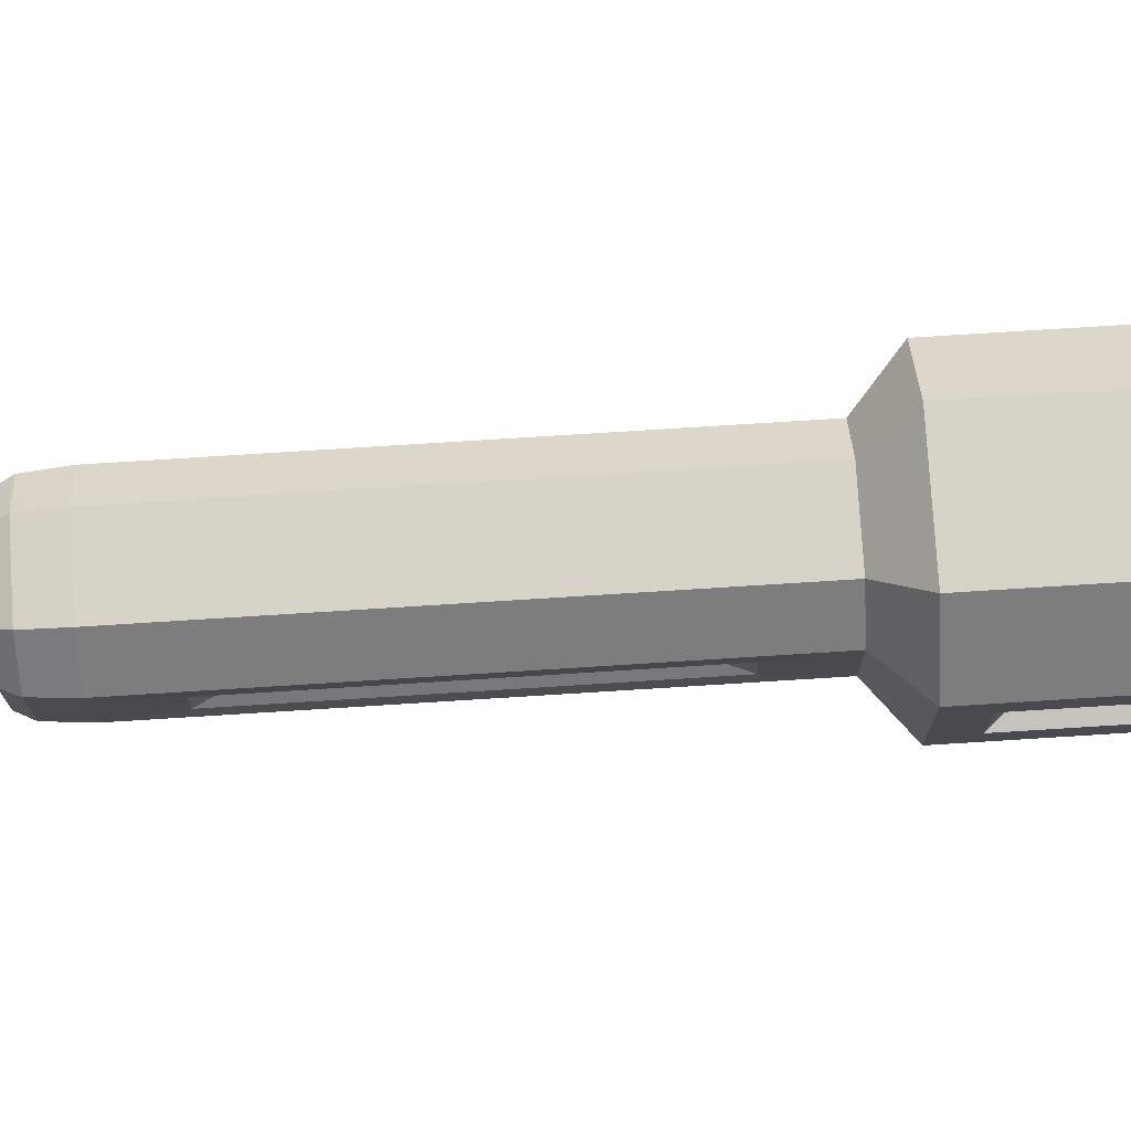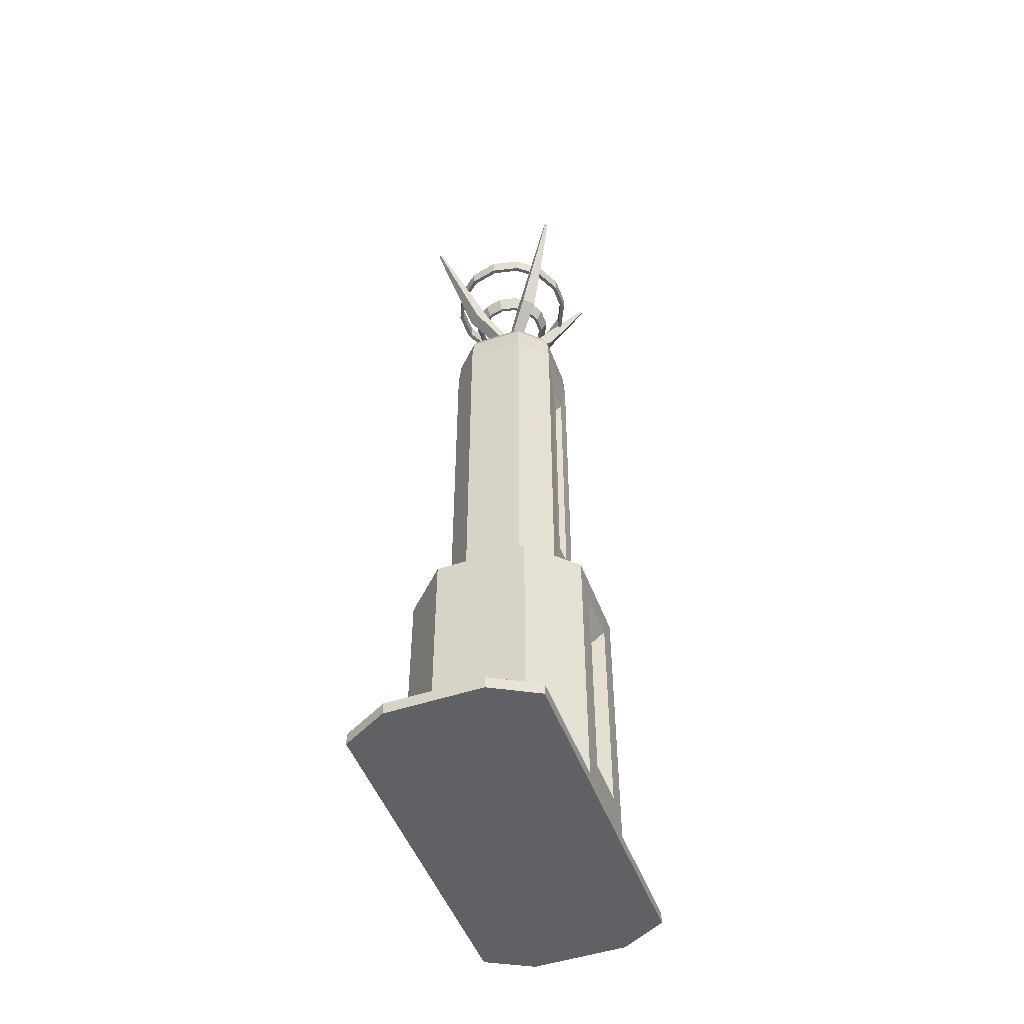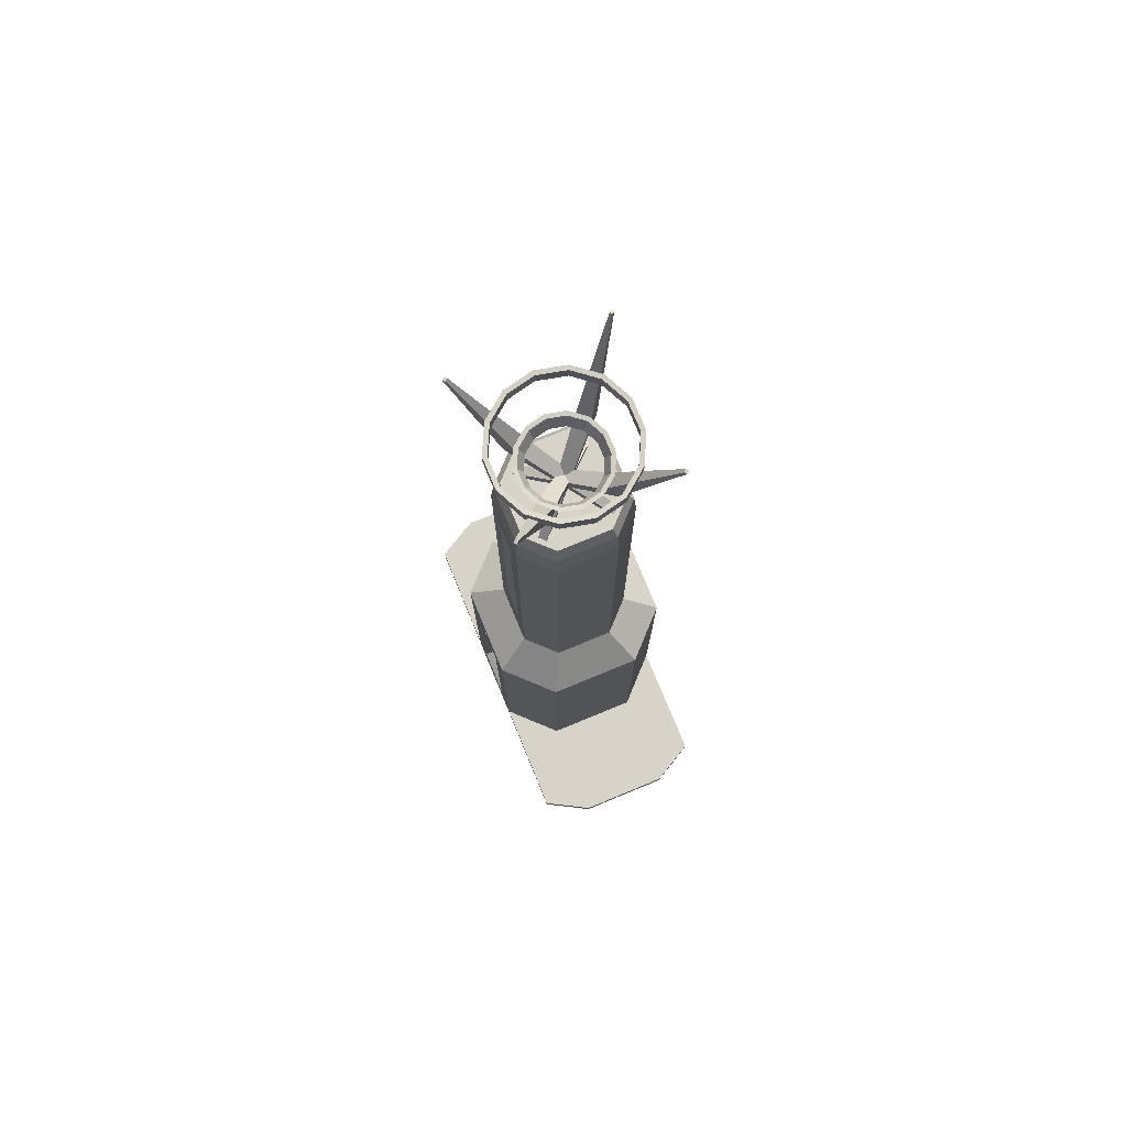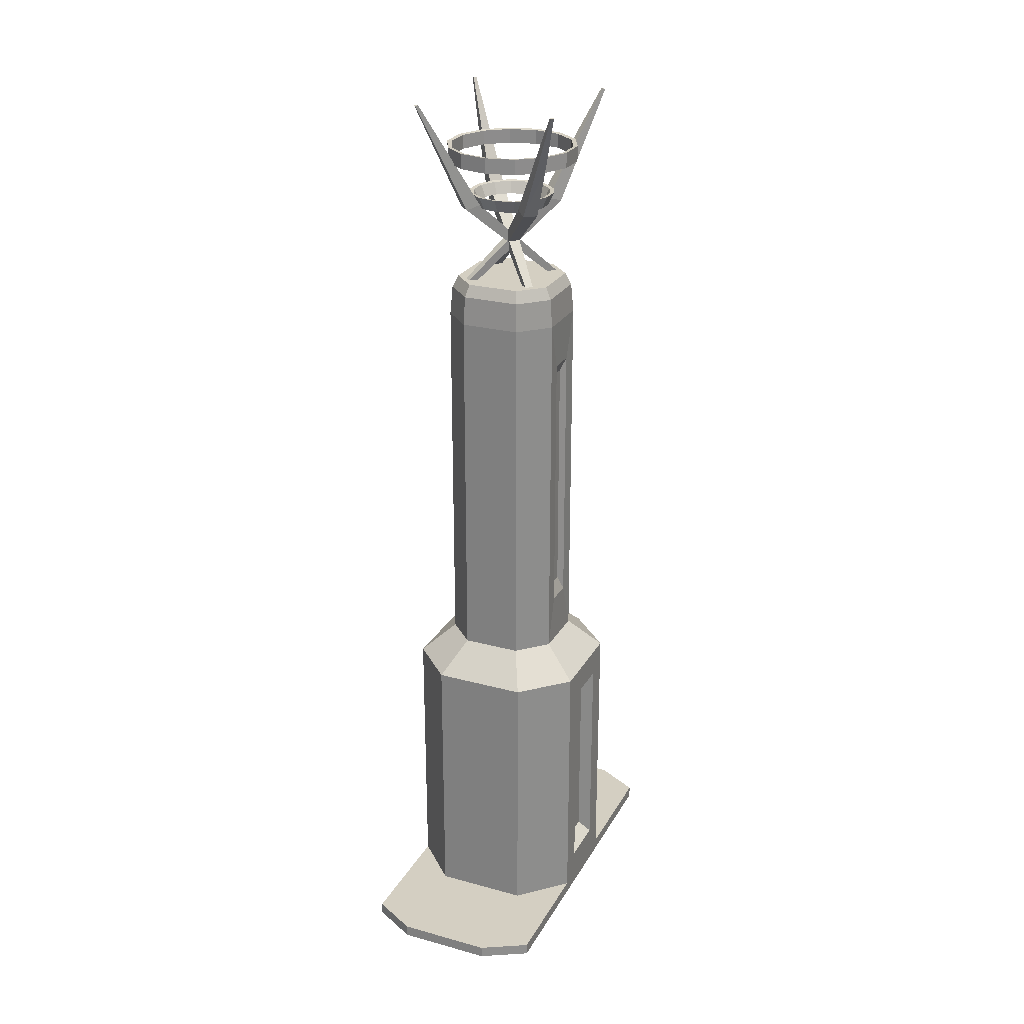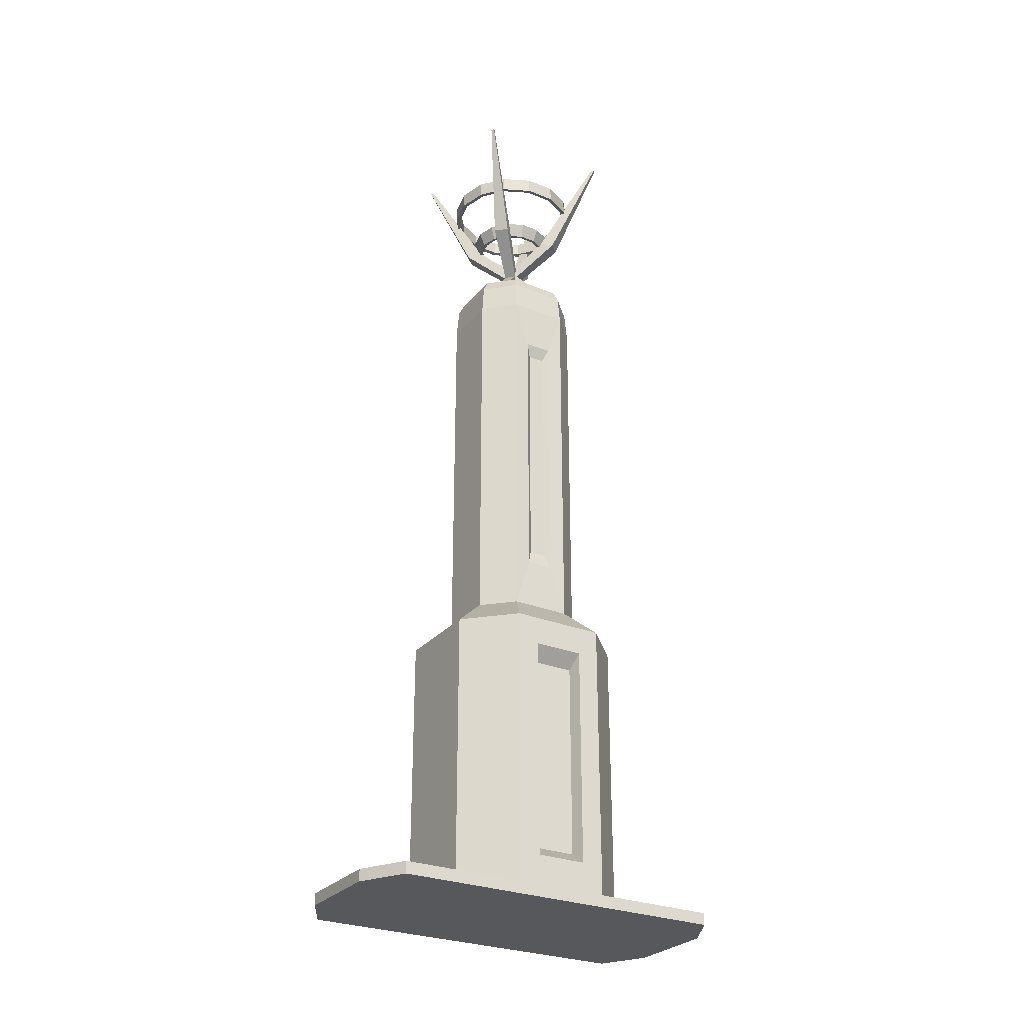
<metadata>
{"format":"obj","ext":"obj","renderer":"f3d","projection":"perspective","resolution":1024,"background":"white","views":[{"elev":76.2,"azim":-93.6,"up":"+Z"},{"elev":-49.7,"azim":20.2,"up":"+Y"},{"elev":76.4,"azim":157.6,"up":"+Y"},{"elev":25.6,"azim":23.5,"up":"+Y"},{"elev":-28.2,"azim":-121.4,"up":"+Y"}]}
</metadata>
<code>
o Cube.029_Cube.086
v 0.3317 3.98 -0.1656
v 0.3317 1.837 -0.1656
v 0.17 1.837 -0.3274
v 0.17 3.98 -0.3274
v 0.17 3.98 0.3334
v 0.17 1.837 0.3334
v 0.3317 1.837 0.1716
v 0.3317 3.98 0.1716
v -0.2954 2.214 0.05017
v -0.2954 3.631 0.05017
v -0.2954 3.631 -0.04419
v -0.2954 2.214 -0.04419
v 0.1504 4.215 0.2861
v 0.2844 4.215 0.152
v 0.2844 4.215 -0.146
v 0.1504 4.215 -0.2801
v -0.1477 4.215 -0.2801
v -0.2817 4.215 -0.146
v -0.2817 4.215 0.152
v -0.1477 4.215 0.2861
v -0.329 3.98 0.1716
v -0.329 1.837 0.1716
v -0.1673 1.837 0.3334
v -0.1673 3.98 0.3334
v -0.1673 1.837 -0.3274
v -0.1673 3.98 -0.3274
v 0.2981 2.214 -0.04419
v 0.2981 3.631 -0.04419
v 0.2981 3.631 0.05017
v 0.2981 2.214 0.05017
v 0.2677 1.66 -0.5189
v 0.5233 1.66 -0.2634
v 0.5233 0.07579 -0.2634
v 0.2677 0.07579 -0.5189
v -0.265 1.66 0.5249
v 0.2677 1.66 0.5249
v -0.1615 4.146 -0.3135
v -0.3152 4.146 -0.1599
v -0.329 3.98 -0.1656
v 0.3179 4.146 -0.1599
v 0.1642 4.146 -0.3135
v 0.1642 4.146 0.3195
v 0.3179 4.146 0.1659
v -0.3152 4.146 0.1659
v -0.1615 4.146 0.3195
v -0.329 1.837 -0.1656
v -0.265 1.66 -0.5189
v -0.5206 1.66 0.2694
v 0.5233 1.66 0.2694
v -0.5206 1.66 -0.2634
v 0.2677 0.008326 -0.5189
v -0.265 0.008326 -0.5189
v -0.265 0.008326 -1.1
v 0.2677 0.008326 -1.1
v 0.5233 0.2408 -0.1395
v 0.5233 1.498 -0.1395
v 0.4484 1.414 -0.1191
v 0.4484 0.3039 -0.1191
v -0.265 0.07579 0.5249
v 0.2677 0.07579 0.5249
v 0.5233 0.07579 0.2694
v -0.265 0.07579 -0.5189
v -0.5206 0.2408 0.1455
v -0.5206 1.498 0.1455
v -0.4457 1.414 0.1251
v -0.4457 0.3039 0.1251
v -0.5206 0.07579 0.2694
v -0.5206 0.07579 -0.2634
v -0.5206 1.498 -0.1395
v 0.5233 1.498 0.1455
v 0.3277 2.125 -0.07558
v 0.3277 2.125 0.08157
v -0.325 2.125 0.08157
v -0.325 2.125 -0.07558
v -0.325 3.705 -0.07558
v -0.325 3.705 0.08157
v 0.3277 3.705 0.08157
v 0.3277 3.705 -0.07558
v -0.5206 0.2408 -0.1395
v 0.5233 0.2408 0.1455
v -0.4457 1.414 -0.1191
v -0.4457 0.3039 -0.1191
v 0.4484 1.414 0.1251
v 0.4484 0.3039 0.1251
v 0.5233 0.008326 -0.2634
v 0.5233 0.008326 0.2694
v 0.2677 0.008326 0.5249
v -0.265 0.008326 0.5249
v -0.5206 0.008326 0.2694
v -0.5206 0.008326 -0.2634
v 0.5233 0.008326 -0.9587
v 0.5233 0.07579 -0.9587
v -0.265 0.07579 1.106
v 0.2677 0.07579 1.106
v -0.265 0.07579 -1.1
v -0.5206 0.07579 -0.9587
v 0.2677 0.008326 1.106
v -0.265 0.008326 1.106
v 0.2677 0.07579 -1.1
v 0.5233 0.07579 0.9647
v 0.5233 0.008326 0.9647
v -0.5206 0.07579 0.9647
v -0.5206 0.008326 0.9647
v -0.5206 0.008326 -0.9587
v 0.1661 5.002 0.3425
v -0.000149 5.002 0.3804
v -0.000149 4.914 0.3804
v 0.1661 4.914 0.3425
v -0.1664 5.002 -0.348
v -0.000149 5.002 -0.386
v -0.000149 4.914 -0.386
v -0.1664 4.914 -0.348
v 0.2994 5.002 0.2361
v 0.2994 4.914 0.2361
v -0.2997 5.002 -0.2417
v -0.2997 4.914 -0.2417
v 0.3734 5.002 0.0825
v 0.3734 4.914 0.0825
v -0.3737 5.002 -0.08804
v -0.3737 4.914 -0.08804
v 0.3734 5.002 -0.08804
v 0.3734 4.914 -0.08804
v -0.3737 5.002 0.0825
v -0.3737 4.914 0.0825
v 0.2994 5.002 -0.2417
v 0.2994 4.914 -0.2417
v -0.2997 5.002 0.2361
v -0.2997 4.914 0.2361
v 0.1661 5.002 -0.348
v 0.1661 4.914 -0.348
v -0.1664 5.002 0.3425
v -0.1664 4.914 0.3425
v -0.2446 4.723 -0.05858
v -0.1962 4.723 -0.1591
v -0.1686 4.649 -0.1371
v -0.2102 4.649 -0.05072
v 0.2443 4.723 -0.05858
v 0.2443 4.723 0.05303
v 0.2099 4.649 0.04517
v 0.2099 4.649 -0.05072
v -0.2446 4.723 0.05303
v -0.2102 4.649 0.04517
v 0.1959 4.723 -0.1591
v 0.1683 4.649 -0.1371
v -0.1962 4.723 0.1536
v -0.1686 4.649 0.1316
v 0.1087 4.723 -0.2287
v 0.09334 4.649 -0.1969
v -0.109 4.723 0.2232
v -0.09363 4.649 0.1914
v -0.000149 4.723 -0.2535
v -0.000149 4.649 -0.2182
v -0.000149 4.723 0.248
v -0.000149 4.649 0.2127
v 0.1087 4.723 0.2232
v 0.09334 4.649 0.1914
v -0.109 4.723 -0.2287
v -0.09363 4.649 -0.1969
v 0.1959 4.723 0.1536
v 0.1683 4.649 0.1316
v 0.1551 4.999 0.3197
v 0.1551 4.917 0.3197
v -0.000149 4.917 0.3551
v -0.000149 4.999 0.3551
v -0.1554 4.999 -0.3252
v -0.1554 4.917 -0.3252
v -0.000149 4.917 -0.3607
v -0.000149 4.999 -0.3607
v 0.2797 4.999 0.2204
v 0.2797 4.917 0.2204
v -0.28 4.999 -0.2259
v -0.28 4.917 -0.2259
v 0.3488 4.999 0.07687
v 0.3488 4.917 0.07687
v -0.3491 4.999 -0.08241
v -0.3491 4.917 -0.08241
v 0.3488 4.999 -0.08241
v 0.3488 4.917 -0.08241
v -0.3491 4.999 0.07687
v -0.3491 4.917 0.07687
v 0.2797 4.999 -0.2259
v 0.2797 4.917 -0.2259
v -0.28 4.999 0.2204
v -0.28 4.917 0.2204
v 0.1551 4.999 -0.3252
v 0.1551 4.917 -0.3252
v -0.1554 4.999 0.3197
v -0.1554 4.917 0.3197
v -0.2215 4.72 -0.0533
v -0.1903 4.653 -0.04618
v -0.1527 4.653 -0.1244
v -0.1777 4.72 -0.1443
v 0.2212 4.72 -0.0533
v 0.19 4.653 -0.04618
v 0.19 4.653 0.04063
v 0.2212 4.72 0.04775
v -0.2215 4.72 0.04775
v -0.1903 4.653 0.04063
v 0.1774 4.72 -0.1443
v 0.1524 4.653 -0.1244
v -0.1777 4.72 0.1388
v -0.1527 4.653 0.1189
v 0.09837 4.72 -0.2073
v 0.08449 4.653 -0.1785
v -0.09866 4.72 0.2018
v -0.08479 4.653 0.173
v -0.000149 4.72 -0.2298
v -0.000149 4.653 -0.1979
v -0.000149 4.72 0.2243
v -0.000149 4.653 0.1923
v 0.09837 4.72 0.2018
v 0.08449 4.653 0.173
v -0.09866 4.72 -0.2073
v -0.08479 4.653 -0.1785
v 0.1774 4.72 0.1388
v 0.1524 4.653 0.1189
v -0.34 4.956 -0.2933
v -0.1818 4.645 -0.2441
v -0.2415 4.643 -0.1802
v 0.1755 4.646 0.2426
v 0.2355 4.643 0.179
v 0.3332 4.956 0.2925
v -0.4051 5.267 0.4272
v -0.3931 5.271 0.4153
v -0.4057 5.271 0.4027
v -0.4177 5.267 0.4146
v 0.1848 4.205 0.2163
v 0.1599 4.187 0.1914
v 0.1913 4.187 0.1601
v 0.2162 4.205 0.185
v -0.4327 5.267 -0.4047
v -0.4208 5.271 -0.3928
v -0.4082 5.271 -0.4055
v -0.4201 5.267 -0.4174
v -0.2215 4.205 0.19
v -0.1966 4.187 0.1652
v -0.1653 4.187 0.1965
v -0.1902 4.205 0.2214
v 0.4121 5.267 -0.4149
v 0.3994 5.267 -0.4275
v 0.3876 5.271 -0.4156
v 0.4002 5.271 -0.403
v -0.1888 4.205 -0.2199
v -0.164 4.187 -0.1949
v -0.1955 4.187 -0.1637
v -0.2203 4.205 -0.1887
v 0.4253 5.267 0.4044
v 0.4135 5.271 0.3925
v 0.4009 5.271 0.4051
v 0.4127 5.267 0.417
v 0.1942 4.187 -0.1622
v -0.181 4.645 0.2398
v -0.2432 4.646 0.1773
v 0.1631 4.187 -0.1937
v 0.1881 4.205 -0.2184
v -0.1856 4.669 0.1206
v -0.1236 4.669 0.1828
v 0.2193 4.205 -0.1869
v -0.125 4.67 -0.187
v -0.1866 4.669 -0.1245
v 0.1764 4.645 -0.239
v 0.2389 4.645 -0.1766
v 0.1817 4.67 -0.1198
v 0.1193 4.669 -0.1815
v 0.1188 4.669 0.1849
v 0.1809 4.669 0.123
f 1 2 3 4
f 5 6 7 8
f 9 10 11 12
f 13 14 15 16 17 18 19 20
f 21 22 23 24
f 25 26 4 3
f 27 28 29 30
f 31 32 33 34
f 6 5 24 23
f 6 23 35 36
f 18 17 37 38
f 38 37 26 39
f 16 15 40 41
f 41 40 1 4
f 14 13 42 43
f 43 42 5 8
f 20 19 44 45
f 45 44 21 24
f 17 16 41 37
f 37 41 4 26
f 19 18 38 44
f 44 38 39 21
f 24 5 42 45
f 45 42 13 20
f 8 1 40 43
f 43 40 15 14
f 46 39 26 25
f 25 3 31 47
f 23 22 48 35
f 7 6 36 49
f 22 46 50 48
f 2 7 49 32
f 3 2 32 31
f 46 25 47 50
f 51 52 53 54
f 55 56 57 58
f 36 35 59 60
f 49 36 60 61
f 47 31 34 62
f 63 64 65 66
f 35 48 67 59
f 50 47 62 68
f 69 64 48 50
f 70 56 32 49
f 71 72 7 2
f 73 74 46 22
f 75 76 21 39
f 77 78 1 8
f 74 75 39 46
f 76 73 22 21
f 78 71 2 1
f 72 77 8 7
f 63 79 68 67
f 55 80 61 33
f 56 55 33 32
f 79 69 50 68
f 64 63 67 48
f 80 70 49 61
f 65 81 82 66
f 57 83 84 58
f 56 70 83 57
f 79 63 66 82
f 70 80 84 83
f 69 79 82 81
f 64 69 81 65
f 80 55 58 84
f 27 30 72 71
f 9 12 74 73
f 11 10 76 75
f 29 28 78 77
f 12 11 75 74
f 10 9 73 76
f 28 27 71 78
f 30 29 77 72
f 51 85 86 87 88 89 90 52
f 33 85 91 92
f 60 59 93 94
f 68 62 95 96
f 67 68 90 89
f 88 87 97 98
f 33 61 86 85
f 34 33 92 99
f 100 94 97 101
f 95 99 54 53
f 94 93 98 97
f 99 92 91 54
f 93 102 103 98
f 96 95 53 104
f 90 68 96 104
f 89 88 98 103
f 62 34 99 95
f 67 89 103 102
f 59 67 102 93
f 87 86 101 97
f 86 61 100 101
f 85 51 54 91
f 61 60 94 100
f 52 90 104 53
f 105 106 107 108
f 109 110 111 112
f 113 105 108 114
f 115 109 112 116
f 117 113 114 118
f 119 115 116 120
f 121 117 118 122
f 123 119 120 124
f 125 121 122 126
f 127 123 124 128
f 129 125 126 130
f 131 127 128 132
f 110 129 130 111
f 106 131 132 107
f 133 134 135 136
f 137 138 139 140
f 141 133 136 142
f 143 137 140 144
f 145 141 142 146
f 147 143 144 148
f 149 145 146 150
f 151 147 148 152
f 153 149 150 154
f 155 153 154 156
f 157 151 152 158
f 159 155 156 160
f 134 157 158 135
f 138 159 160 139
f 161 162 163 164
f 165 166 167 168
f 169 170 162 161
f 171 172 166 165
f 173 174 170 169
f 175 176 172 171
f 177 178 174 173
f 179 180 176 175
f 181 182 178 177
f 183 184 180 179
f 185 186 182 181
f 187 188 184 183
f 168 167 186 185
f 164 163 188 187
f 189 190 191 192
f 193 194 195 196
f 197 198 190 189
f 199 200 194 193
f 201 202 198 197
f 203 204 200 199
f 205 206 202 201
f 207 208 204 203
f 209 210 206 205
f 211 212 210 209
f 213 214 208 207
f 215 216 212 211
f 192 191 214 213
f 196 195 216 215
f 145 201 197 141
f 132 188 163 107
f 149 205 201 145
f 107 163 162 108
f 153 209 205 149
f 108 162 170 114
f 155 211 209 153
f 114 170 174 118
f 159 215 211 155
f 118 174 178 122
f 138 196 215 159
f 122 178 182 126
f 137 193 196 138
f 126 182 186 130
f 109 165 168 110
f 143 199 193 137
f 130 186 167 111
f 115 171 165 109
f 147 203 199 143
f 119 175 171 115
f 151 207 203 147
f 123 179 175 119
f 152 208 214 158
f 127 183 179 123
f 158 214 191 135
f 131 187 183 127
f 135 191 190 136
f 106 164 187 131
f 136 190 198 142
f 105 161 164 106
f 142 198 202 146
f 113 169 161 105
f 146 202 206 150
f 117 173 169 113
f 150 206 210 154
f 121 177 173 117
f 154 210 212 156
f 125 181 177 121
f 156 212 216 160
f 129 185 181 125
f 160 216 195 139
f 110 168 185 129
f 139 195 194 140
f 111 167 166 112
f 140 194 200 144
f 112 166 172 116
f 144 200 204 148
f 157 213 207 151
f 116 172 176 120
f 148 204 208 152
f 134 192 213 157
f 120 176 180 124
f 133 189 192 134
f 124 180 184 128
f 141 197 189 133
f 128 184 188 132
f 217 218 219
f 220 221 222
f 223 224 225 226
f 227 228 229 230
f 231 232 233 234
f 235 236 237 238
f 239 240 241 242
f 243 244 245 246
f 247 248 249 250
f 251 252 253 254
f 255 254 253 256
f 255 256 257 258
f 258 257 252 251
f 253 252 223 226
f 253 226 225 256
f 256 225 224 257
f 257 224 223 252
f 228 219 218 229
f 229 218 259 230
f 230 259 260 227
f 228 227 260 219
f 217 231 234 218
f 218 234 233 259
f 260 259 233 232
f 217 260 232 231
f 236 261 262 237
f 237 262 263 238
f 238 263 264 235
f 236 235 264 261
f 261 240 239 262
f 262 239 242 263
f 264 263 242 241
f 264 241 240 261
f 245 244 221 220
f 245 220 265 246
f 246 265 266 243
f 244 243 266 221
f 222 247 250 220
f 220 250 249 265
f 265 249 248 266
f 222 266 248 247
f 255 258 251 254
f 260 217 219
f 266 222 221

</code>
